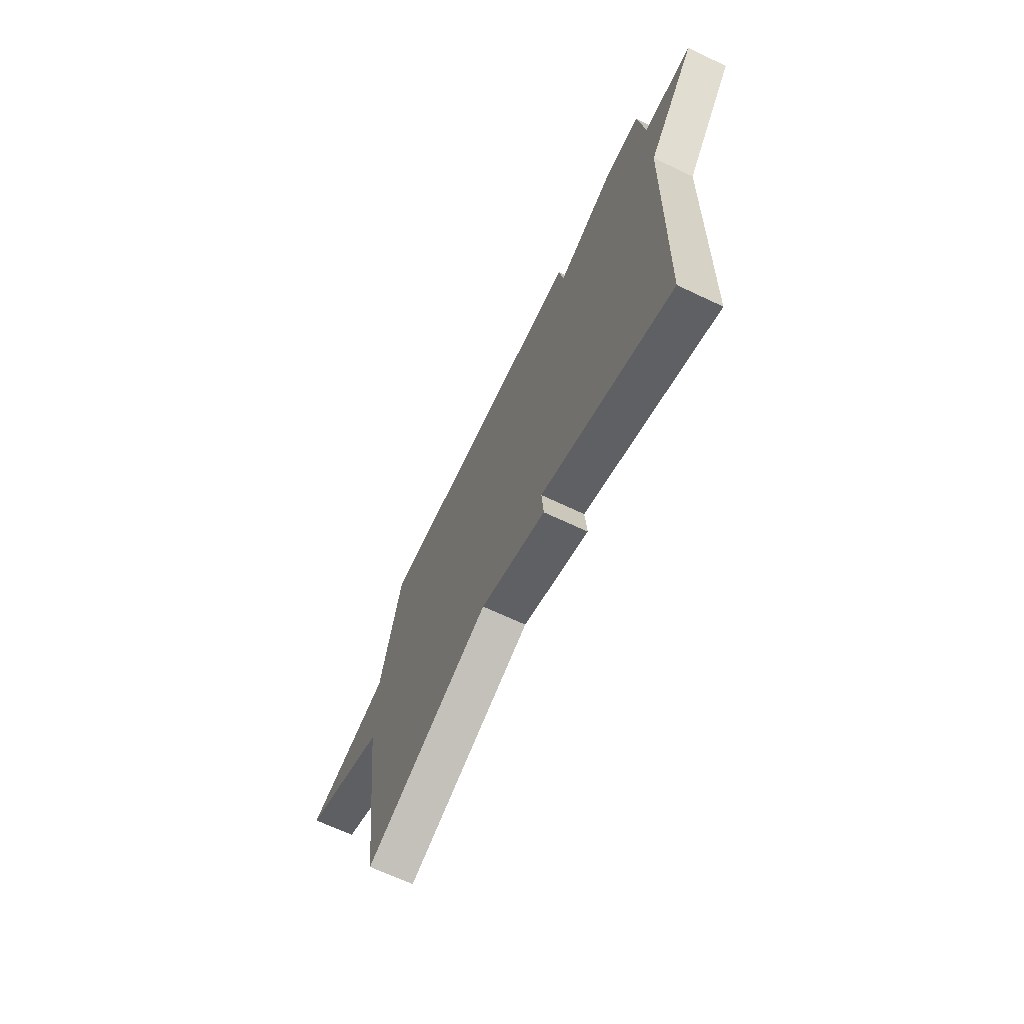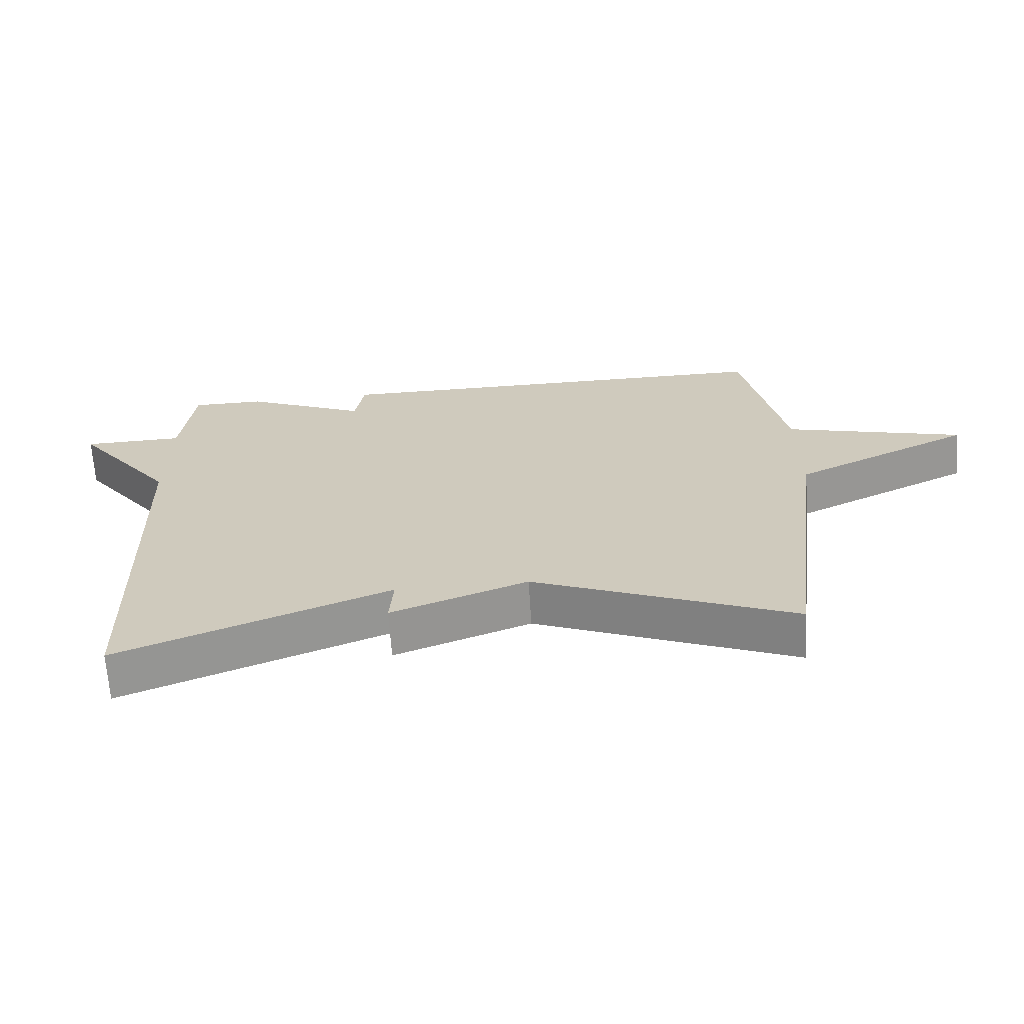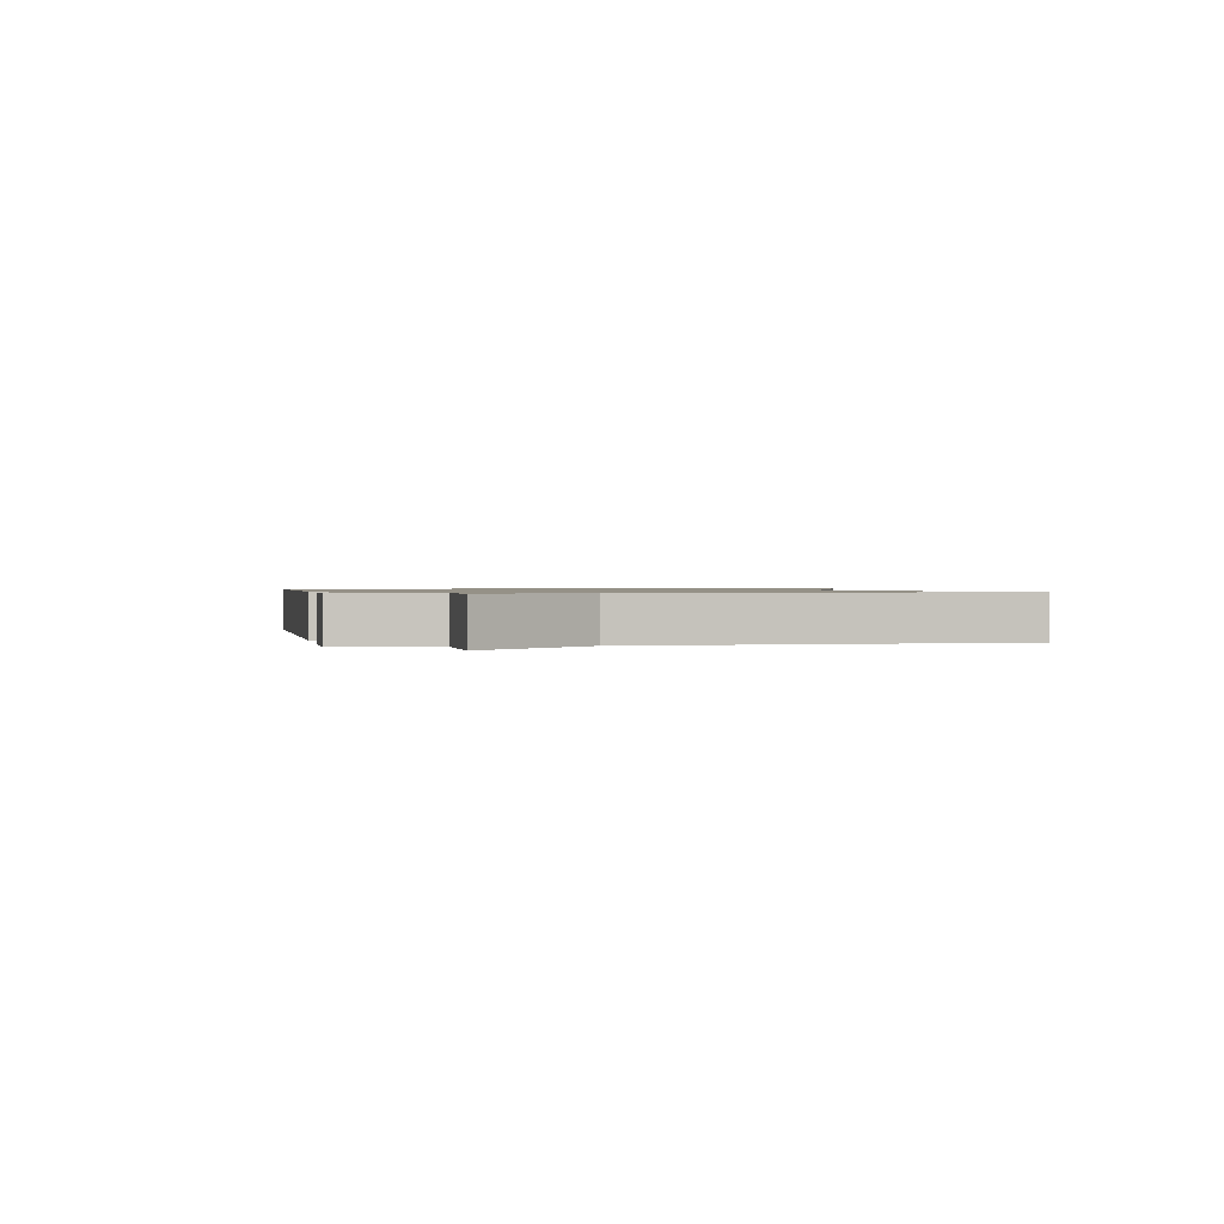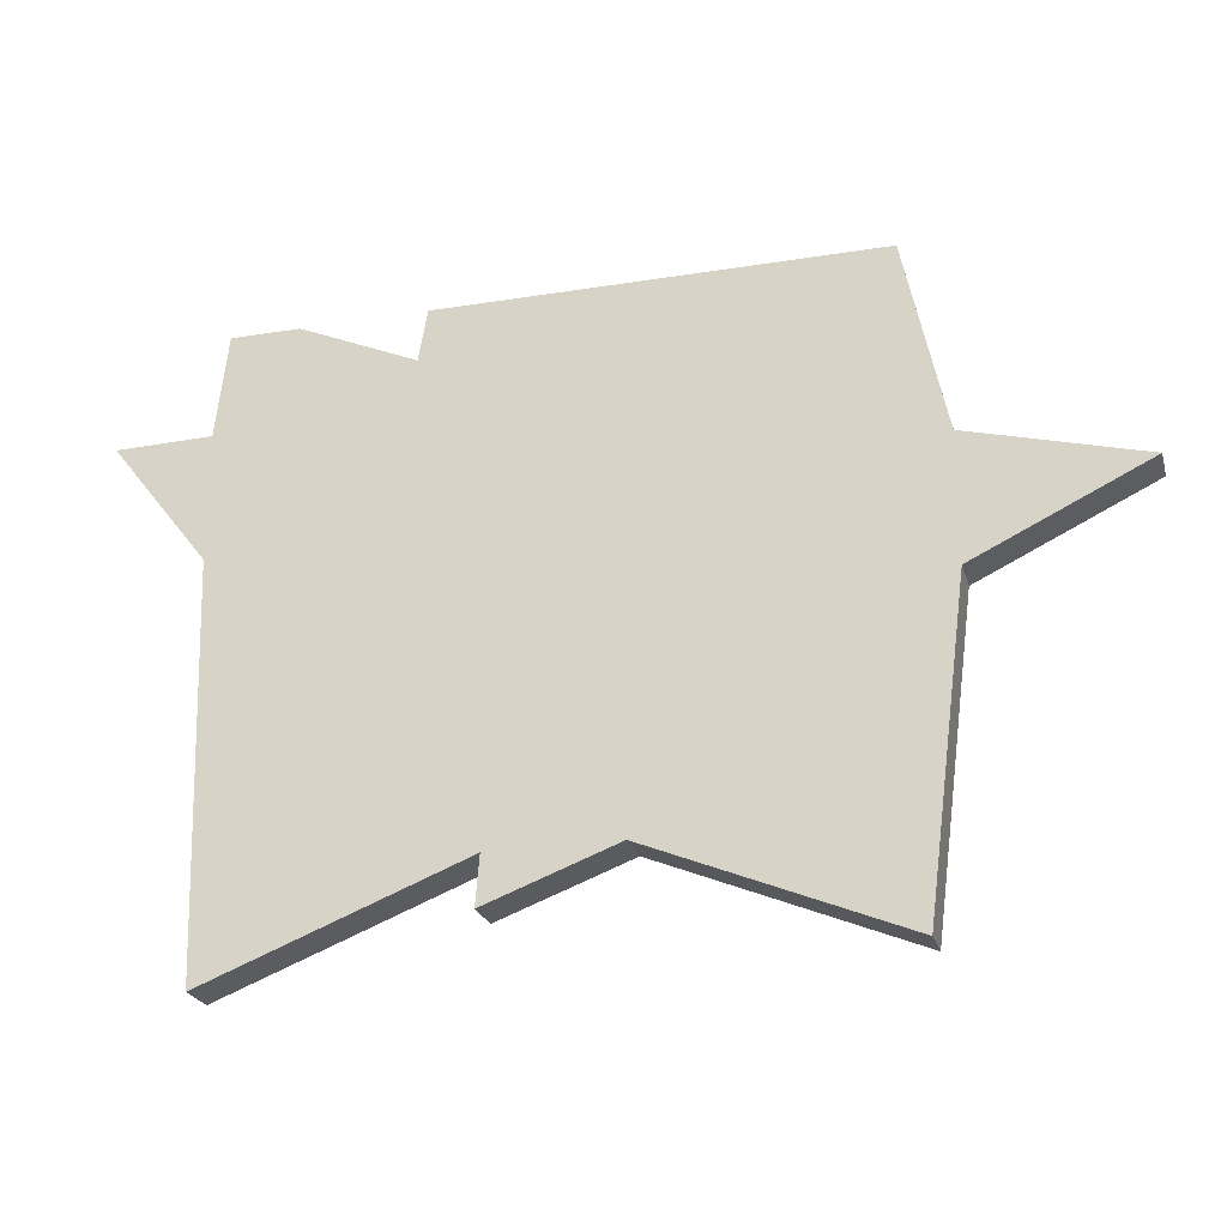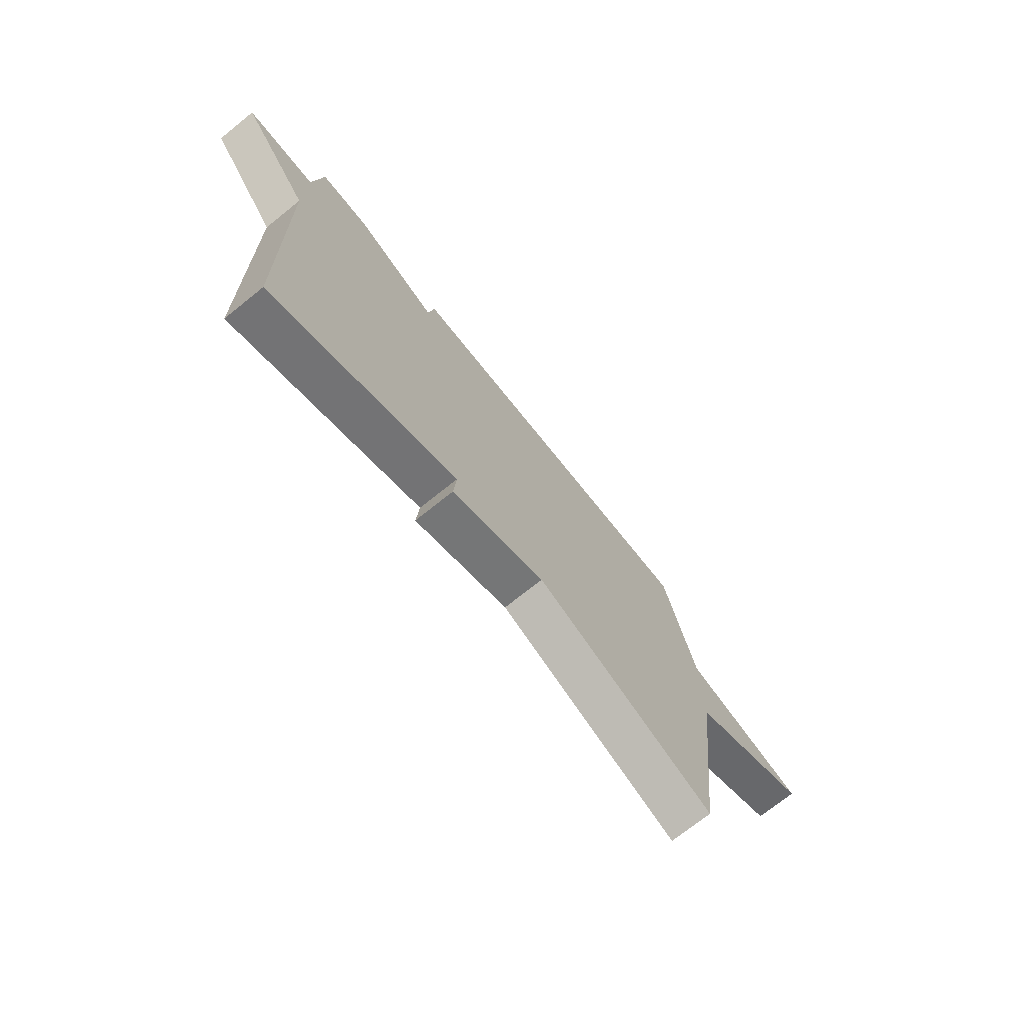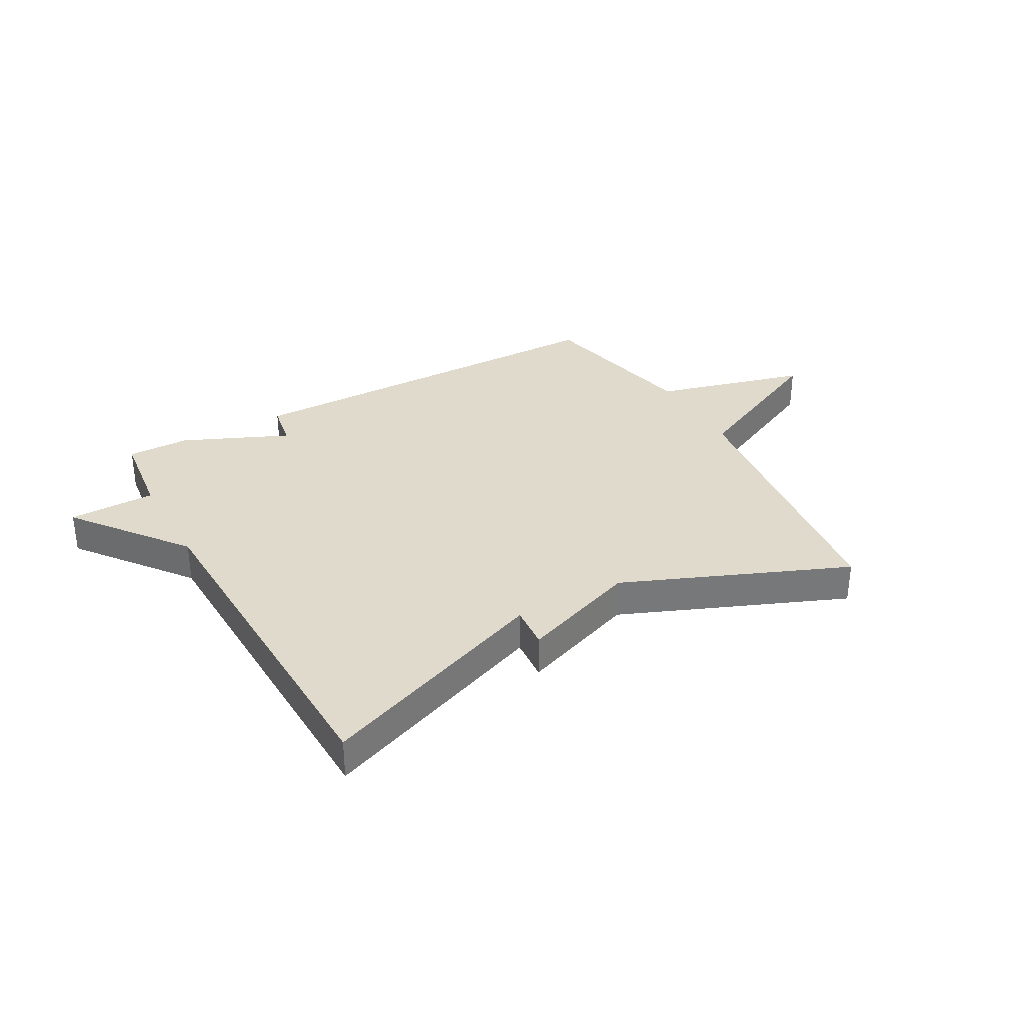
<metadata>
{"format":"obj","ext":"obj","renderer":"f3d","projection":"perspective","resolution":1024,"background":"white","views":[{"elev":-67.0,"azim":64.5,"up":"+Z"},{"elev":-66.2,"azim":-176.2,"up":"+Z"},{"elev":0.9,"azim":78.5,"up":"+Y"},{"elev":-23.8,"azim":-165.0,"up":"+Z"},{"elev":-72.6,"azim":128.7,"up":"+Z"},{"elev":33.0,"azim":151.0,"up":"+Y"}]}
</metadata>
<code>
v -0.5 0.07 -0.5
v -0.564 0.07 0
v -0.834 0.07 0.129
v -0.564 0.07 0.2
v -0.5 0.07 0.5
v 0.19 0.07 0.5
v 0.204 0.07 0.419
v 0.39 0.07 0.5
v 0.5 0.07 0.5
v 0.519 0.07 0.338
v 0.672 0.07 0.335
v 0.519 0.07 0.138
v 0.5 0.07 -0.5
v 0.092 0.07 -0.34
v 0.098 0.07 -0.417
v -0.108 0.07 -0.34
v -0.5 0 -0.5
v -0.564 0 0
v -0.834 0 0.129
v -0.564 0 0.2
v -0.5 0 0.5
v 0.19 0 0.5
v 0.204 0 0.419
v 0.39 0 0.5
v 0.5 0 0.5
v 0.519 0 0.338
v 0.672 0 0.335
v 0.519 0 0.138
v 0.5 0 -0.5
v 0.092 0 -0.34
v 0.098 0 -0.417
v -0.108 0 -0.34
f 14 15 16
f 12 13 14
f 12 14 16
f 11 12 16
f 10 11 16
f 16 1 2
f 10 16 2
f 9 10 2
f 8 9 2
f 7 8 2
f 6 7 2
f 5 6 2
f 4 5 2
f 2 3 4
f 32 31 30
f 30 29 28
f 32 30 28
f 32 28 27
f 32 27 26
f 18 17 32
f 18 32 26
f 18 26 25
f 18 25 24
f 18 24 23
f 18 23 22
f 18 22 21
f 18 21 20
f 20 19 18
f 1 17 18 2
f 2 18 19 3
f 3 19 20 4
f 4 20 21 5
f 5 21 22 6
f 6 22 23 7
f 7 23 24 8
f 8 24 25 9
f 9 25 26 10
f 10 26 27 11
f 11 27 28 12
f 12 28 29 13
f 13 29 30 14
f 14 30 31 15
f 15 31 32 16
f 16 32 17 1

</code>
